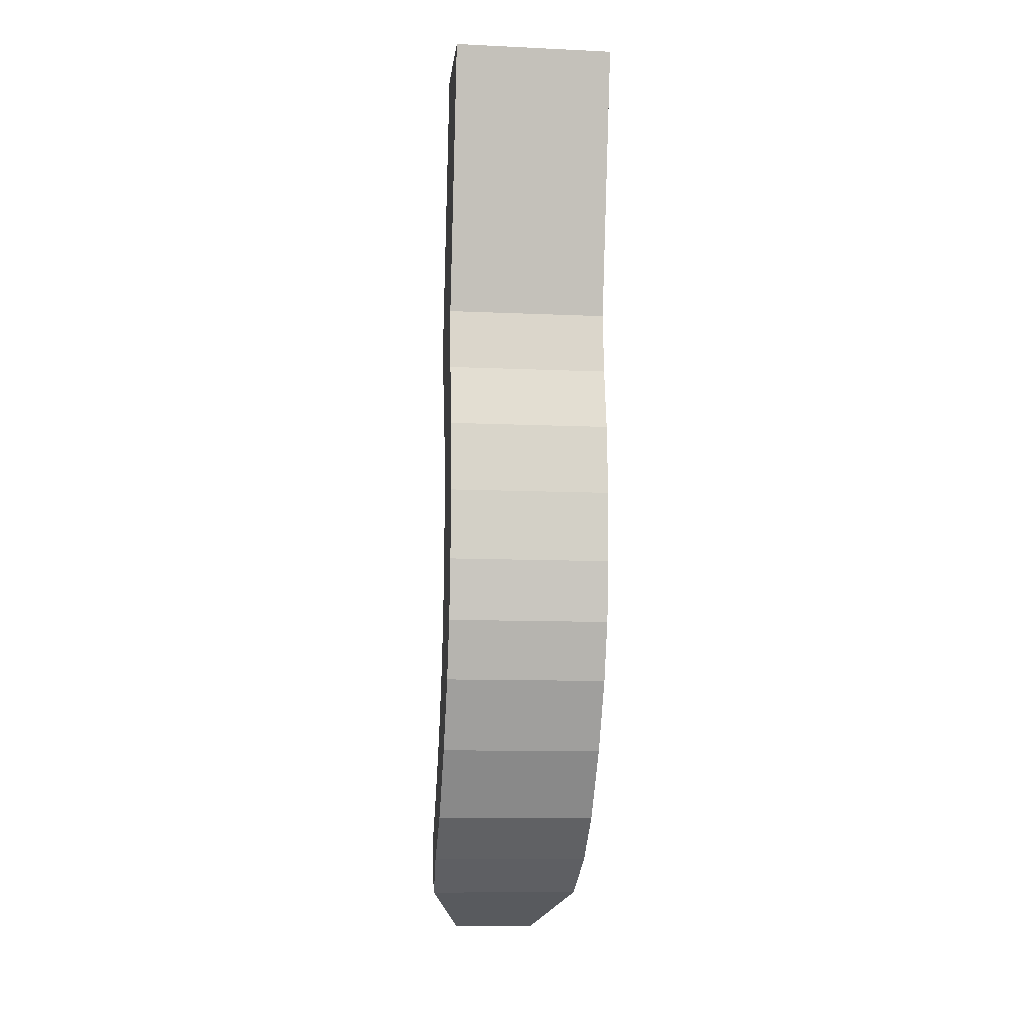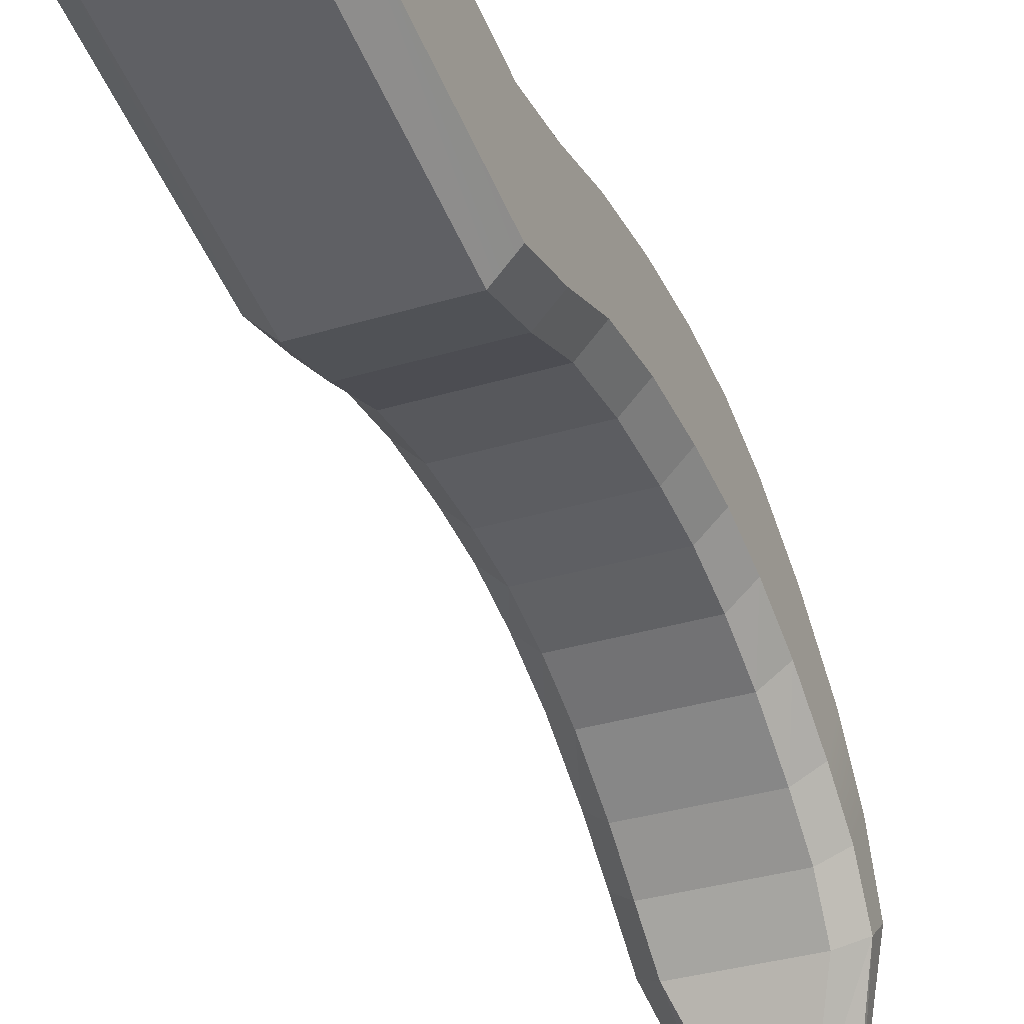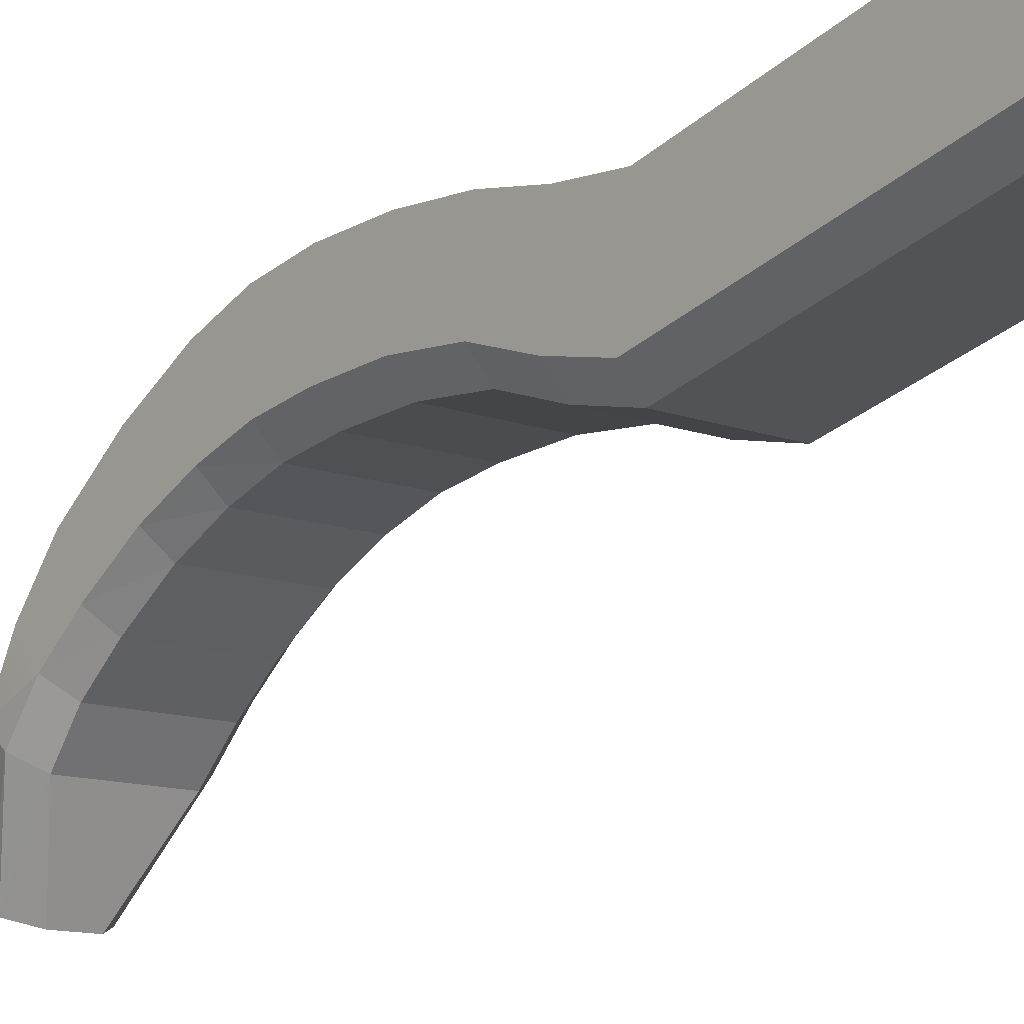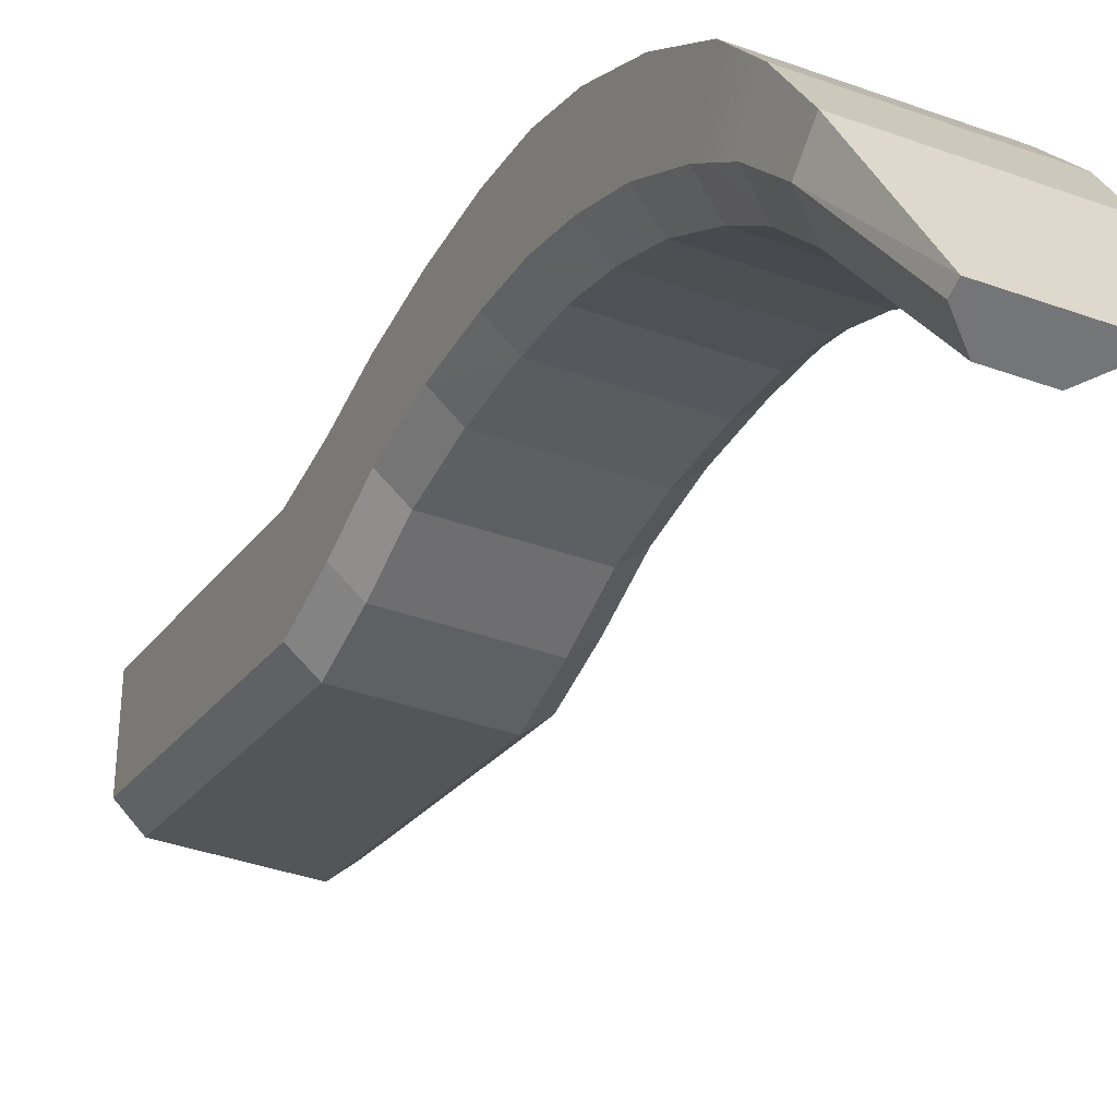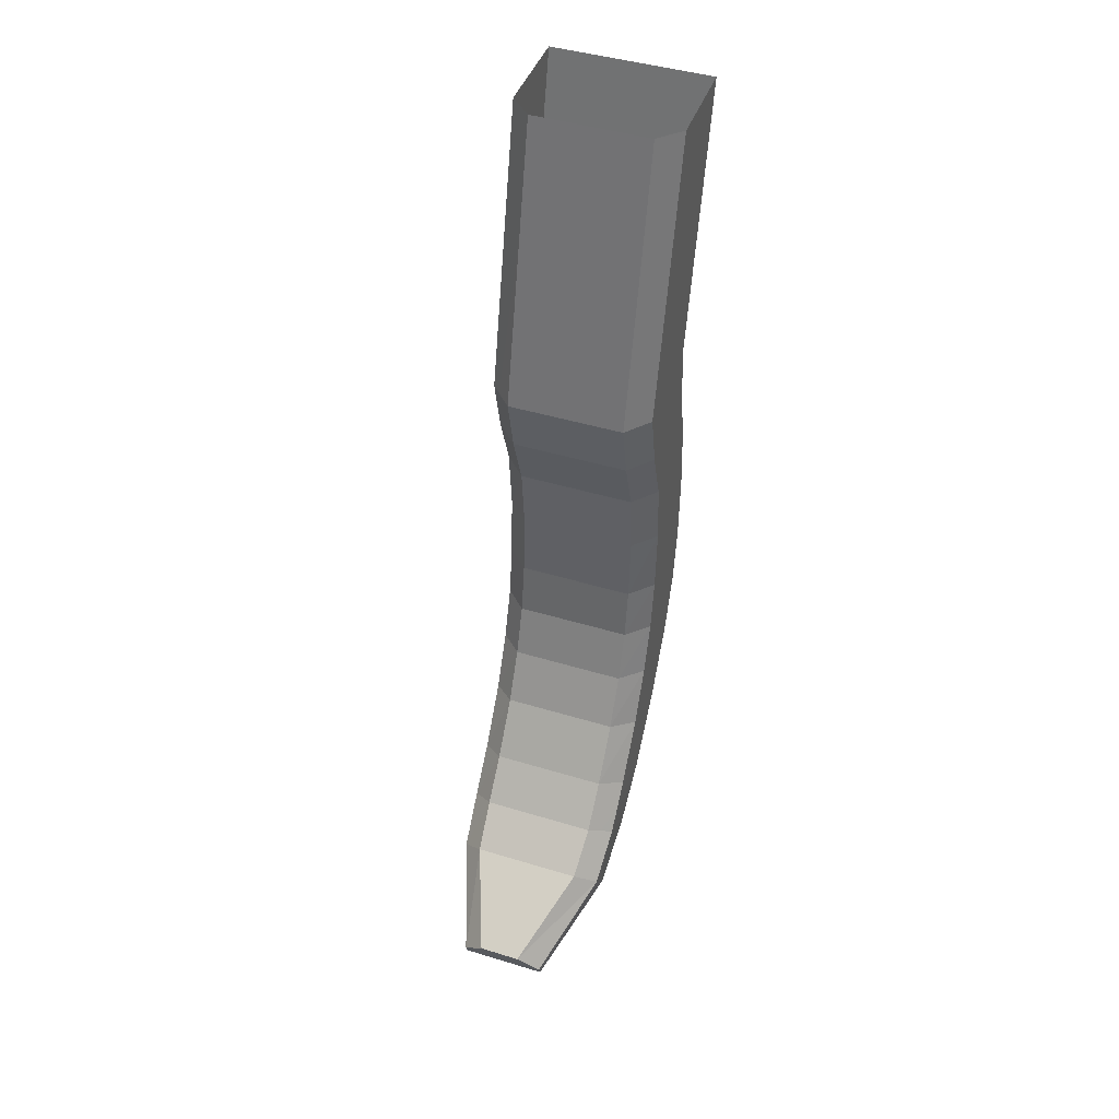
<metadata>
{"format":"obj","ext":"obj","renderer":"f3d","projection":"perspective","resolution":1024,"background":"white","views":[{"elev":-10.3,"azim":173.4,"up":"+Z"},{"elev":-33.4,"azim":22.7,"up":"+Y"},{"elev":-12.7,"azim":-40.4,"up":"+Y"},{"elev":-36.9,"azim":154.7,"up":"+Y"},{"elev":44.7,"azim":19.5,"up":"+Z"}]}
</metadata>
<code>
g trigger_val_LOD0
v -0.0034 -0.001058 0.00139
v -0.0034 0.0002984 -0.00995
v -0.0034 0.002924 0.00139
v -0.0034 -0.003851 -0.01042
v -0.0034 -0.00328 -0.01294
v -0.0034 0.0005455 -0.01256
v -0.0034 -0.002417 -0.01549
v -0.0034 0.001067 -0.01518
v -0.0034 -0.002417 -0.01549
v -0.0034 0.001292 -0.01815
v -0.0034 0.001292 -0.01815
v -0.0034 -0.002162 -0.01833
v -0.0034 0.001191 -0.02111
v -0.0034 -0.002324 -0.0212
v -0.0034 0.000757 -0.02368
v -0.0034 -0.002678 -0.02354
v -0.0034 -0.0001382 -0.02613
v -0.0034 -0.003395 -0.0258
v -0.0034 -0.001772 -0.02905
v -0.0034 -0.004493 -0.02821
v -0.0034 -0.003958 -0.03192
v -0.0034 -0.006122 -0.03072
v -0.0034 -0.006174 -0.03375
v -0.0034 -0.00764 -0.0326
v -0.003282 -0.00862 -0.0353
v -0.0034 -0.00764 -0.0326
v -0.003282 -0.009463 -0.03425
v -0.003282 -0.009463 -0.03425
v -0.001821 -0.01328 -0.03707
v -0.003282 -0.00862 -0.0353
v -0.001821 -0.01328 -0.03707
v -0.003282 -0.009463 -0.03425
v -0.001821 -0.01346 -0.03662
v 0.003393 0.002924 0.00139
v -0.0034 0.0002984 -0.00995
v 0.003393 0.0002984 -0.00995
v -0.0034 0.002924 0.00139
v 0.000886 -0.01379 -0.03575
v -0.002354 -0.01005 -0.03352
v 0.002347 -0.01005 -0.03352
v -0.0008933 -0.01379 -0.03575
v 0.001814 -0.01328 -0.03707
v 0.000886 -0.01379 -0.03575
v 0.001814 -0.01346 -0.03662
v -0.001821 -0.01346 -0.03662
v -0.0008933 -0.01379 -0.03575
v -0.001821 -0.01328 -0.03707
v 0.003393 0.0002984 -0.00995
v -0.0034 0.0005455 -0.01256
v 0.003393 0.0005455 -0.01256
v -0.0034 0.0002984 -0.00995
v 0.002462 -0.004773 -0.01053
v -0.00247 -0.001989 0.00139
v 0.002462 -0.001989 0.00139
v -0.00247 -0.004773 -0.01053
v 0.002462 -0.003345 -0.01557
v -0.00247 -0.004205 -0.01304
v 0.002462 -0.004205 -0.01304
v -0.00247 -0.003345 -0.01557
v 0.003393 -0.003958 -0.03192
v -0.0034 -0.006174 -0.03375
v 0.003393 -0.006174 -0.03375
v -0.0034 -0.003958 -0.03192
v 0.002462 -0.004323 -0.02571
v -0.00247 -0.003609 -0.0235
v 0.002462 -0.003609 -0.0235
v -0.00247 -0.004323 -0.02571
v 0.003393 0.001191 -0.02111
v -0.0034 0.000757 -0.02368
v 0.003393 0.000757 -0.02368
v -0.0034 0.001191 -0.02111
v 0.002462 -0.003255 -0.02122
v -0.00247 -0.00309 -0.01838
v 0.002462 -0.00309 -0.01838
v -0.00247 -0.003255 -0.02122
v 0.003393 -0.0001382 -0.02613
v -0.0034 -0.001772 -0.02905
v 0.003393 -0.001772 -0.02905
v -0.0034 -0.0001382 -0.02613
v 0.002462 -0.006934 -0.03027
v -0.00247 -0.00538 -0.02793
v 0.002462 -0.00538 -0.02793
v -0.00247 -0.006934 -0.03027
v 0.003393 0.001067 -0.01518
v -0.0034 0.001292 -0.01815
v 0.003393 0.001292 -0.01815
v -0.0034 0.001067 -0.01518
v 0.002347 -0.01005 -0.03352
v -0.00247 -0.008371 -0.03202
v 0.002462 -0.008371 -0.03202
v -0.002354 -0.01005 -0.03352
v 0.003278 -0.00862 -0.0353
v -0.001821 -0.01328 -0.03707
v 0.001814 -0.01328 -0.03707
v -0.003282 -0.00862 -0.0353
v 0.003393 -0.001772 -0.02905
v -0.0034 -0.003958 -0.03192
v 0.003393 -0.003958 -0.03192
v -0.0034 -0.001772 -0.02905
v 0.002462 -0.00538 -0.02793
v -0.00247 -0.004323 -0.02571
v 0.002462 -0.004323 -0.02571
v -0.00247 -0.00538 -0.02793
v 0.003393 -0.006174 -0.03375
v -0.003282 -0.00862 -0.0353
v 0.003278 -0.00862 -0.0353
v -0.0034 -0.006174 -0.03375
v 0.002462 -0.008371 -0.03202
v -0.00247 -0.006934 -0.03027
v 0.002462 -0.006934 -0.03027
v -0.00247 -0.008371 -0.03202
v 0.002462 -0.003609 -0.0235
v -0.00247 -0.003255 -0.02122
v 0.002462 -0.003255 -0.02122
v -0.00247 -0.003609 -0.0235
v 0.003393 0.000757 -0.02368
v -0.0034 -0.0001382 -0.02613
v 0.003393 -0.0001382 -0.02613
v -0.0034 0.000757 -0.02368
v 0.002462 -0.00309 -0.01838
v -0.00247 -0.003345 -0.01557
v 0.002462 -0.003345 -0.01557
v -0.00247 -0.00309 -0.01838
v 0.003393 0.001292 -0.01815
v -0.0034 0.001191 -0.02111
v 0.003393 0.001191 -0.02111
v -0.0034 0.001292 -0.01815
v 0.003393 0.0005455 -0.01256
v -0.0034 0.001067 -0.01518
v 0.003393 0.001067 -0.01518
v -0.0034 0.0005455 -0.01256
v 0.002462 -0.004205 -0.01304
v -0.00247 -0.004773 -0.01053
v 0.002462 -0.004773 -0.01053
v -0.00247 -0.004205 -0.01304
v 0.003393 0.0002984 -0.00995
v 0.003393 -0.001058 0.00139
v 0.003393 0.002924 0.00139
v 0.003393 -0.003851 -0.01042
v 0.003393 -0.00328 -0.01294
v 0.003393 0.0005455 -0.01256
v 0.003393 0.001067 -0.01518
v 0.003393 -0.002417 -0.01549
v 0.003393 -0.002162 -0.01833
v 0.003393 0.001292 -0.01815
v 0.003393 0.001191 -0.02111
v 0.003393 -0.002324 -0.0212
v 0.003393 0.000757 -0.02368
v 0.003393 -0.002678 -0.02354
v 0.003393 -0.0001382 -0.02613
v 0.003393 -0.003395 -0.0258
v 0.003393 -0.001772 -0.02905
v 0.003393 -0.004493 -0.02821
v 0.003393 -0.003958 -0.03192
v 0.003393 -0.006122 -0.03072
v 0.003393 -0.006174 -0.03375
v 0.003393 -0.00764 -0.0326
v 0.003278 -0.00862 -0.0353
v 0.003278 -0.009463 -0.03425
v 0.001814 -0.01328 -0.03707
v 0.003278 -0.009463 -0.03425
v 0.003278 -0.00862 -0.0353
v 0.003278 -0.009463 -0.03425
v 0.001814 -0.01328 -0.03707
v 0.001814 -0.01346 -0.03662
v -0.002354 -0.01005 -0.03352
v -0.001821 -0.01346 -0.03662
v -0.003282 -0.009463 -0.03425
v -0.001821 -0.01346 -0.03662
v -0.002354 -0.01005 -0.03352
v -0.0008933 -0.01379 -0.03575
v -0.00247 -0.001989 0.00139
v -0.0034 -0.003851 -0.01042
v -0.0034 -0.001058 0.00139
v -0.00247 -0.004773 -0.01053
v -0.00247 -0.004205 -0.01304
v -0.0034 -0.002417 -0.01549
v -0.0034 -0.00328 -0.01294
v -0.0034 -0.002417 -0.01549
v -0.00247 -0.004205 -0.01304
v -0.00247 -0.003345 -0.01557
v -0.00247 -0.003609 -0.0235
v -0.0034 -0.003395 -0.0258
v -0.0034 -0.002678 -0.02354
v -0.0034 -0.003395 -0.0258
v -0.00247 -0.003609 -0.0235
v -0.00247 -0.004323 -0.02571
v -0.00247 -0.00309 -0.01838
v -0.0034 -0.002324 -0.0212
v -0.0034 -0.002162 -0.01833
v -0.00247 -0.003255 -0.02122
v -0.00247 -0.00538 -0.02793
v -0.0034 -0.006122 -0.03072
v -0.0034 -0.004493 -0.02821
v -0.0034 -0.006122 -0.03072
v -0.00247 -0.00538 -0.02793
v -0.00247 -0.006934 -0.03027
v -0.00247 -0.008371 -0.03202
v -0.003282 -0.009463 -0.03425
v -0.0034 -0.00764 -0.0326
v -0.003282 -0.009463 -0.03425
v -0.00247 -0.008371 -0.03202
v -0.002354 -0.01005 -0.03352
v -0.00247 -0.004323 -0.02571
v -0.0034 -0.004493 -0.02821
v -0.0034 -0.003395 -0.0258
v -0.0034 -0.004493 -0.02821
v -0.00247 -0.004323 -0.02571
v -0.00247 -0.00538 -0.02793
v -0.00247 -0.006934 -0.03027
v -0.0034 -0.00764 -0.0326
v -0.0034 -0.006122 -0.03072
v -0.0034 -0.00764 -0.0326
v -0.00247 -0.006934 -0.03027
v -0.00247 -0.008371 -0.03202
v -0.00247 -0.003255 -0.02122
v -0.0034 -0.002678 -0.02354
v -0.0034 -0.002324 -0.0212
v -0.0034 -0.002678 -0.02354
v -0.00247 -0.003255 -0.02122
v -0.00247 -0.003609 -0.0235
v -0.00247 -0.003345 -0.01557
v -0.0034 -0.002162 -0.01833
v -0.0034 -0.002417 -0.01549
v -0.0034 -0.002162 -0.01833
v -0.00247 -0.003345 -0.01557
v -0.00247 -0.00309 -0.01838
v -0.00247 -0.004773 -0.01053
v -0.0034 -0.00328 -0.01294
v -0.0034 -0.003851 -0.01042
v -0.0034 -0.00328 -0.01294
v -0.00247 -0.004773 -0.01053
v -0.00247 -0.004205 -0.01304
v 0.003278 -0.009463 -0.03425
v 0.000886 -0.01379 -0.03575
v 0.002347 -0.01005 -0.03352
v 0.000886 -0.01379 -0.03575
v 0.003278 -0.009463 -0.03425
v 0.001814 -0.01346 -0.03662
v 0.003393 -0.001058 0.00139
v 0.002462 -0.004773 -0.01053
v 0.002462 -0.001989 0.00139
v 0.003393 -0.003851 -0.01042
v 0.003393 -0.00328 -0.01294
v 0.002462 -0.003345 -0.01557
v 0.002462 -0.004205 -0.01304
v 0.003393 -0.002417 -0.01549
v 0.003393 -0.002678 -0.02354
v 0.002462 -0.004323 -0.02571
v 0.002462 -0.003609 -0.0235
v 0.002462 -0.004323 -0.02571
v 0.003393 -0.002678 -0.02354
v 0.003393 -0.003395 -0.0258
v 0.003393 -0.002162 -0.01833
v 0.002462 -0.003255 -0.02122
v 0.002462 -0.00309 -0.01838
v 0.002462 -0.003255 -0.02122
v 0.003393 -0.002162 -0.01833
v 0.003393 -0.002324 -0.0212
v 0.003393 -0.004493 -0.02821
v 0.002462 -0.006934 -0.03027
v 0.002462 -0.00538 -0.02793
v 0.002462 -0.006934 -0.03027
v 0.003393 -0.004493 -0.02821
v 0.003393 -0.006122 -0.03072
v 0.003393 -0.00764 -0.0326
v 0.002347 -0.01005 -0.03352
v 0.002462 -0.008371 -0.03202
v 0.002347 -0.01005 -0.03352
v 0.003393 -0.00764 -0.0326
v 0.003278 -0.009463 -0.03425
v 0.003393 -0.003395 -0.0258
v 0.002462 -0.00538 -0.02793
v 0.002462 -0.004323 -0.02571
v 0.002462 -0.00538 -0.02793
v 0.003393 -0.003395 -0.0258
v 0.003393 -0.004493 -0.02821
v 0.003393 -0.006122 -0.03072
v 0.002462 -0.008371 -0.03202
v 0.002462 -0.006934 -0.03027
v 0.003393 -0.00764 -0.0326
v 0.003393 -0.002324 -0.0212
v 0.002462 -0.003609 -0.0235
v 0.002462 -0.003255 -0.02122
v 0.002462 -0.003609 -0.0235
v 0.003393 -0.002324 -0.0212
v 0.003393 -0.002678 -0.02354
v 0.003393 -0.002417 -0.01549
v 0.002462 -0.00309 -0.01838
v 0.002462 -0.003345 -0.01557
v 0.002462 -0.00309 -0.01838
v 0.003393 -0.002417 -0.01549
v 0.003393 -0.002162 -0.01833
v 0.003393 -0.003851 -0.01042
v 0.002462 -0.004205 -0.01304
v 0.002462 -0.004773 -0.01053
v 0.002462 -0.004205 -0.01304
v 0.003393 -0.003851 -0.01042
v 0.003393 -0.00328 -0.01294
g trigger_val_LOD0_0
f 3 2 1
f 4 1 2
f 4 2 5
f 6 5 2
f 5 6 7
f 8 7 6
f 8 10 9
f 12 7 11
f 11 13 12
f 14 12 13
f 13 15 14
f 16 14 15
f 15 17 16
f 18 16 17
f 17 19 18
f 20 18 19
f 19 21 20
f 22 20 21
f 21 23 22
f 24 22 23
f 23 25 24
f 27 26 25
f 30 29 28
f 33 32 31
f 36 35 34
f 37 34 35
f 40 39 38
f 41 38 39
f 44 43 42
f 43 45 42
f 46 45 43
f 45 47 42
f 50 49 48
f 51 48 49
f 54 53 52
f 55 52 53
f 58 57 56
f 59 56 57
f 62 61 60
f 63 60 61
f 66 65 64
f 67 64 65
f 70 69 68
f 71 68 69
f 74 73 72
f 75 72 73
f 78 77 76
f 79 76 77
f 82 81 80
f 83 80 81
f 86 85 84
f 87 84 85
f 90 89 88
f 91 88 89
f 94 93 92
f 95 92 93
f 98 97 96
f 99 96 97
f 102 101 100
f 103 100 101
f 106 105 104
f 107 104 105
f 110 109 108
f 111 108 109
f 114 113 112
f 115 112 113
f 118 117 116
f 119 116 117
f 122 121 120
f 123 120 121
f 126 125 124
f 127 124 125
f 130 129 128
f 131 128 129
f 134 133 132
f 135 132 133
f 138 137 136
f 139 136 137
f 139 140 136
f 141 136 140
f 141 140 142
f 143 142 140
f 143 144 142
f 145 142 144
f 145 144 146
f 147 146 144
f 146 147 148
f 149 148 147
f 148 149 150
f 151 150 149
f 150 151 152
f 153 152 151
f 152 153 154
f 155 154 153
f 154 155 156
f 157 156 155
f 156 157 158
f 159 158 157
f 162 161 160
f 165 164 163
f 168 167 166
f 171 170 169
f 174 173 172
f 175 172 173
f 178 177 176
f 181 180 179
f 184 183 182
f 187 186 185
f 190 189 188
f 191 188 189
f 194 193 192
f 197 196 195
f 200 199 198
f 203 202 201
f 206 205 204
f 209 208 207
f 212 211 210
f 215 214 213
f 218 217 216
f 221 220 219
f 224 223 222
f 227 226 225
f 230 229 228
f 233 232 231
f 236 235 234
f 239 238 237
f 242 241 240
f 243 240 241
f 246 245 244
f 247 244 245
f 250 249 248
f 253 252 251
f 256 255 254
f 259 258 257
f 262 261 260
f 265 264 263
f 268 267 266
f 271 270 269
f 274 273 272
f 277 276 275
f 280 279 278
f 281 278 279
f 284 283 282
f 287 286 285
f 290 289 288
f 293 292 291
f 296 295 294
f 299 298 297

</code>
